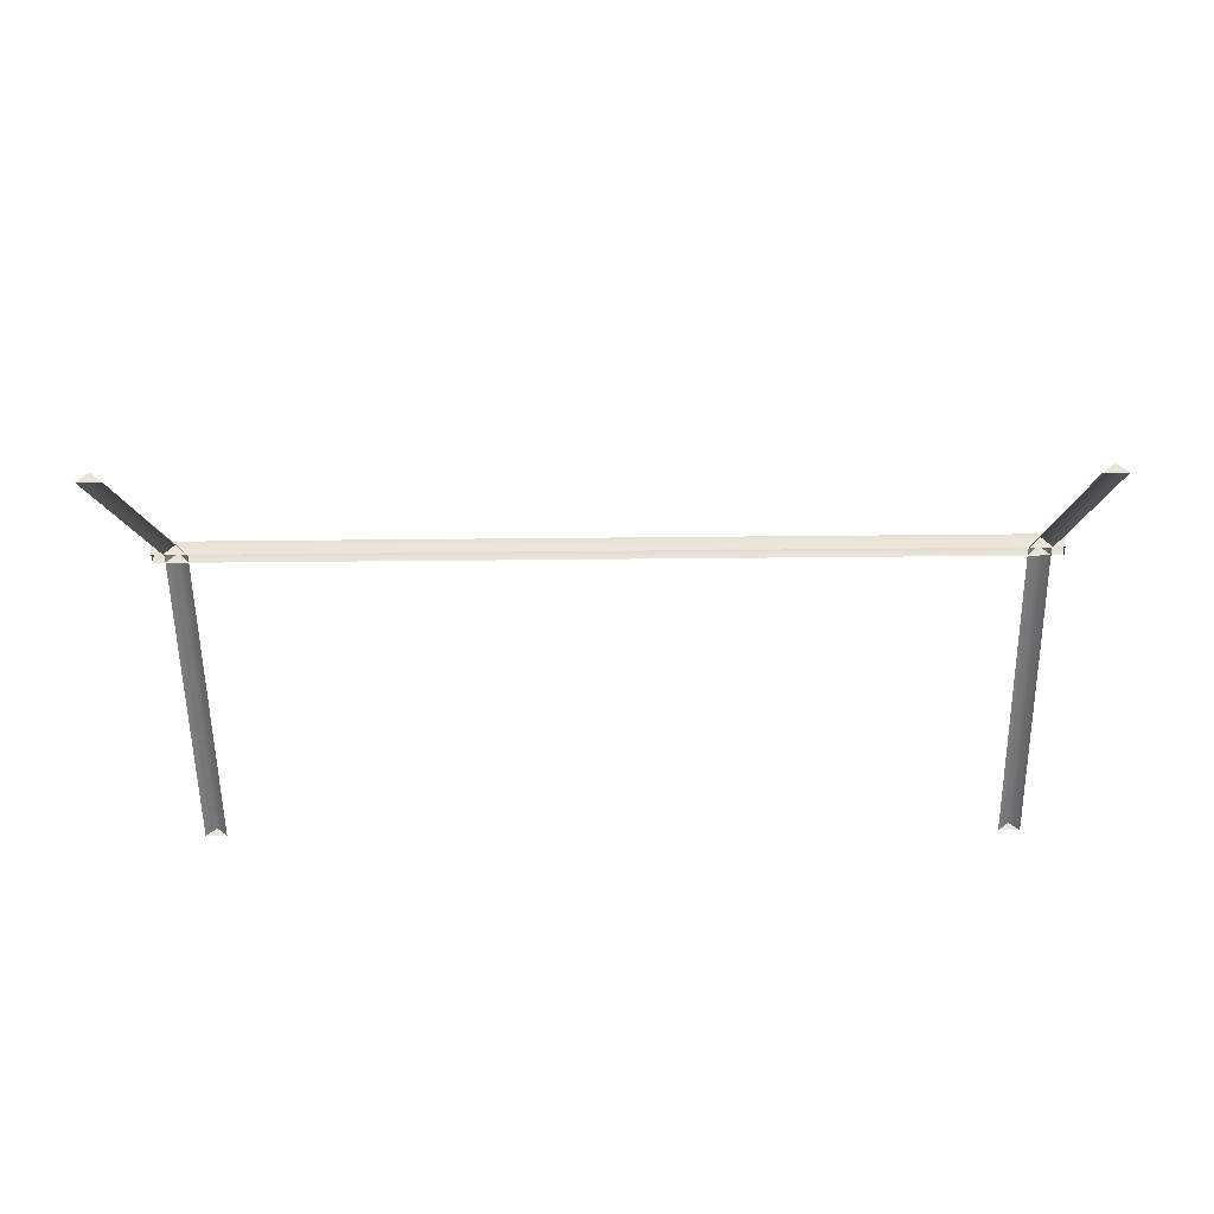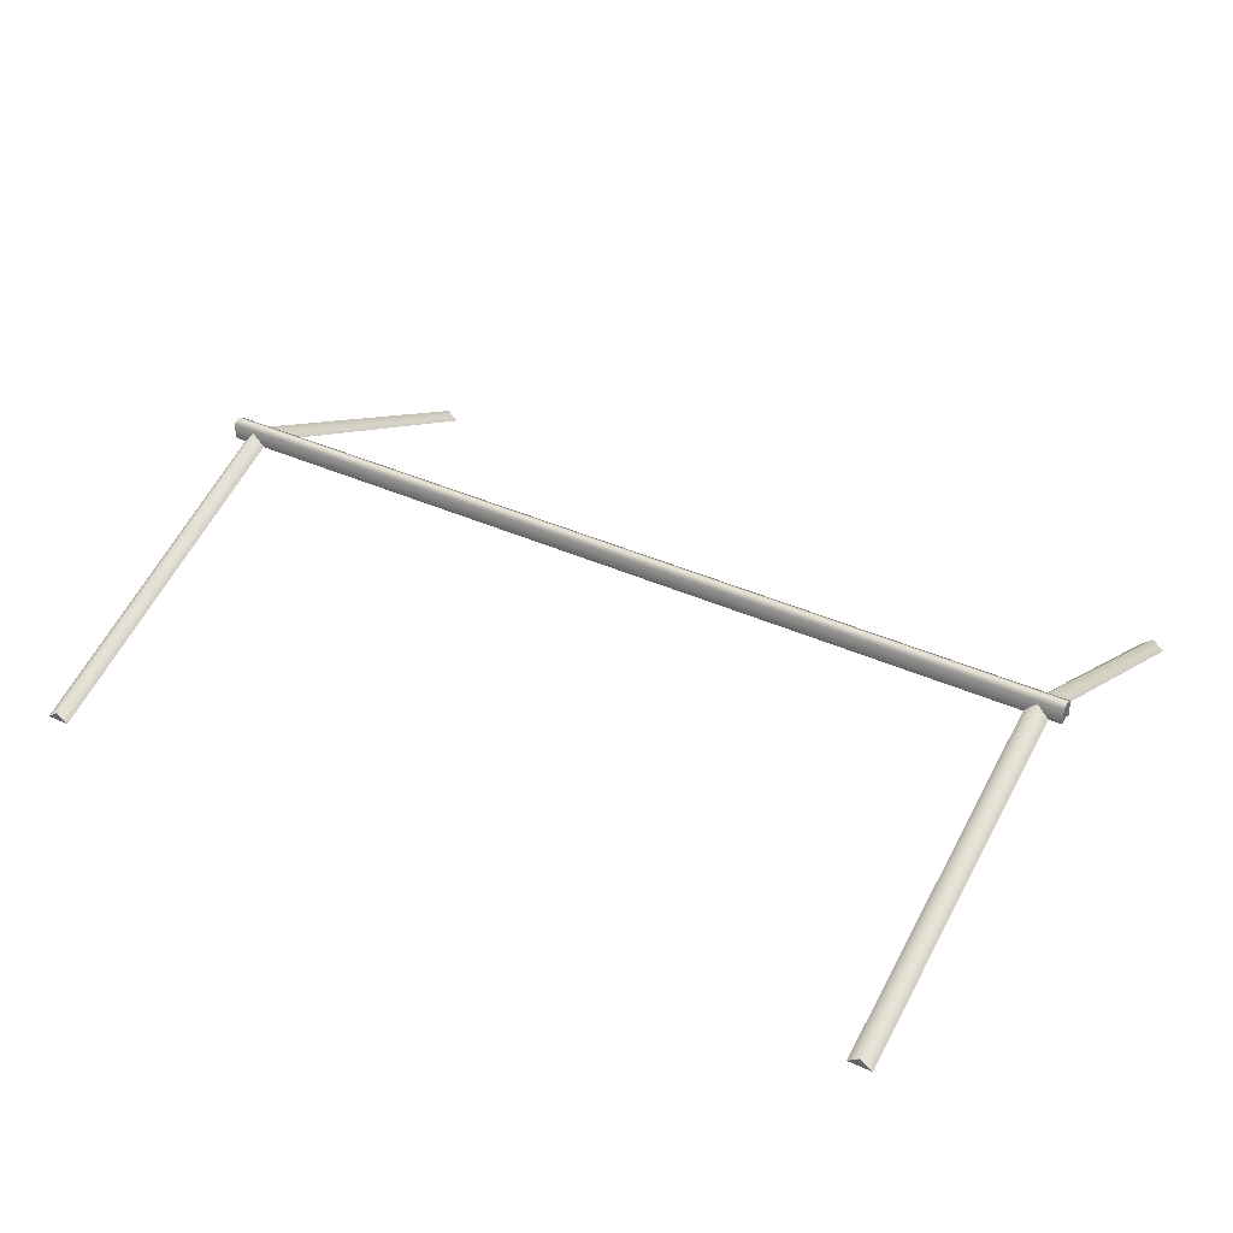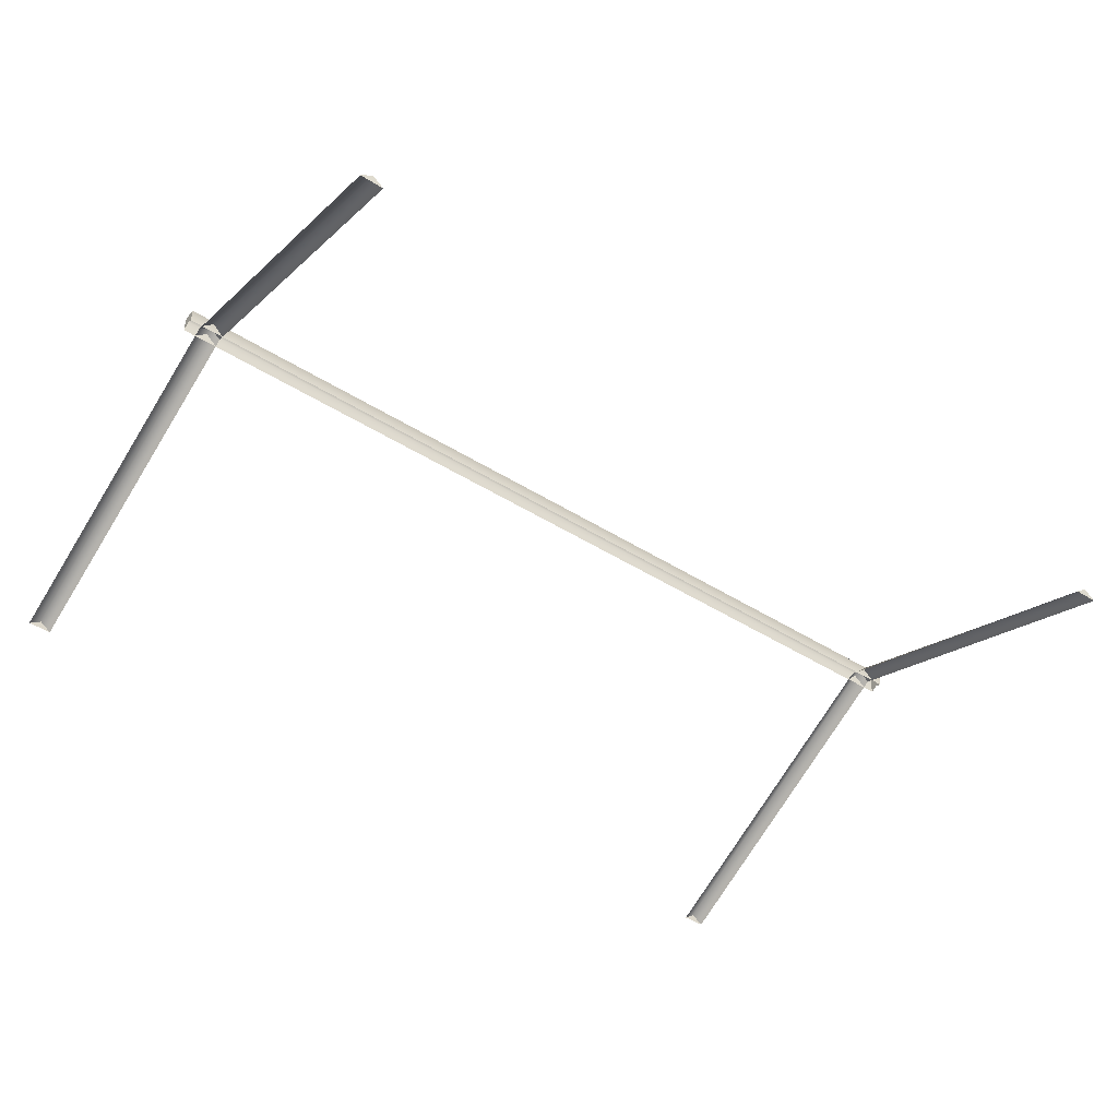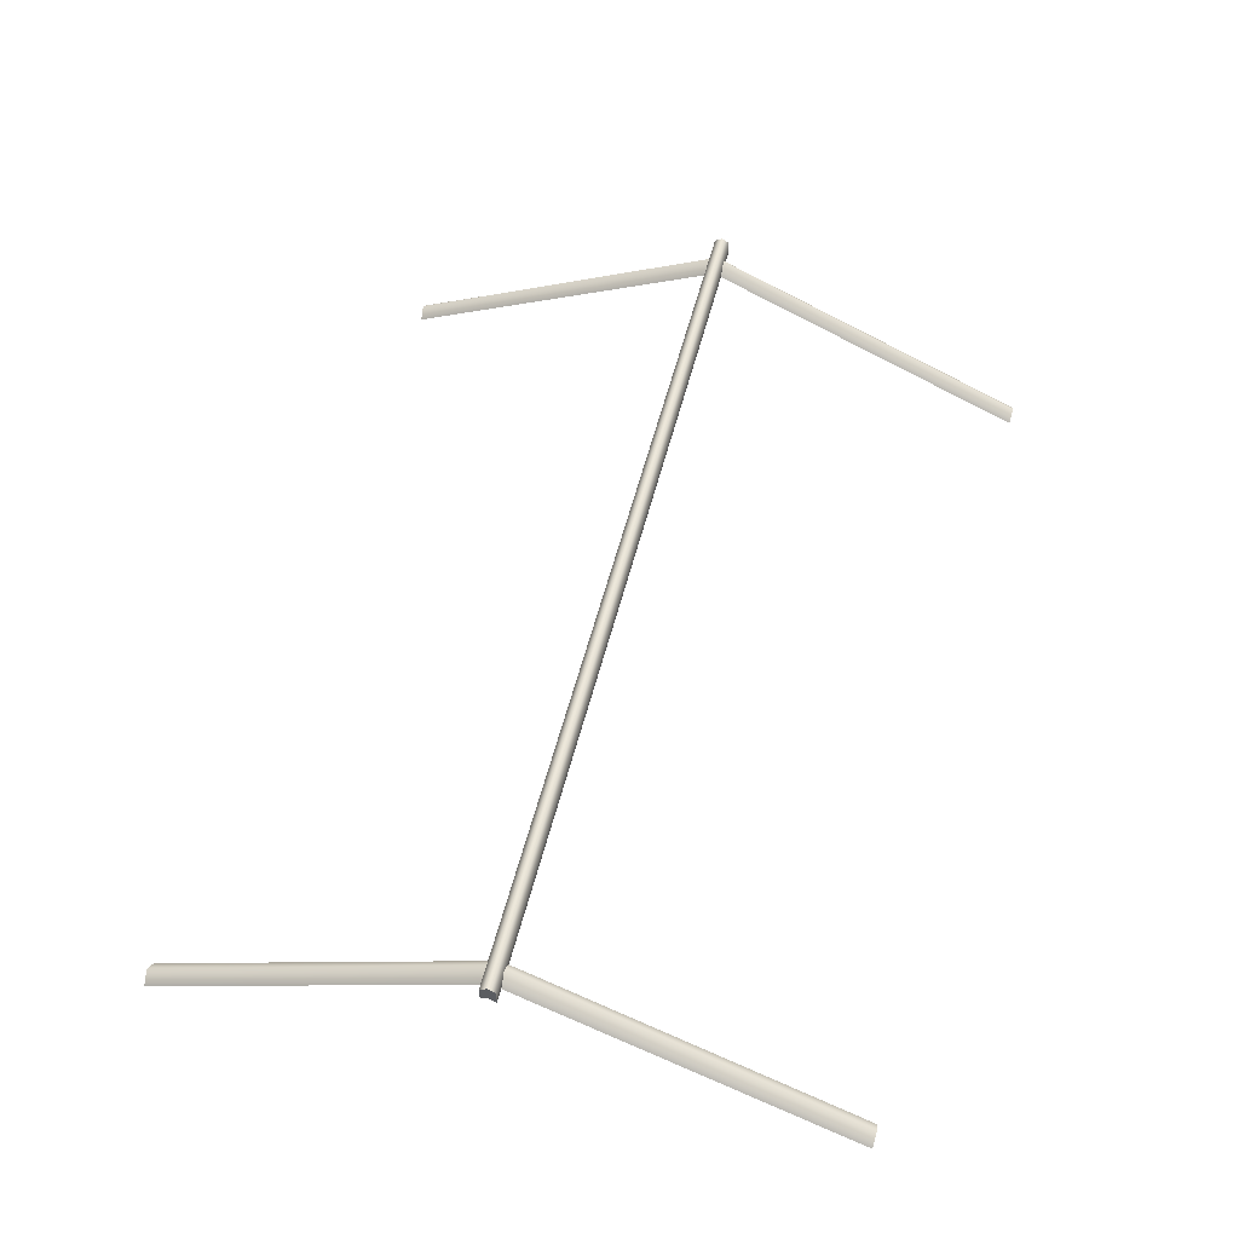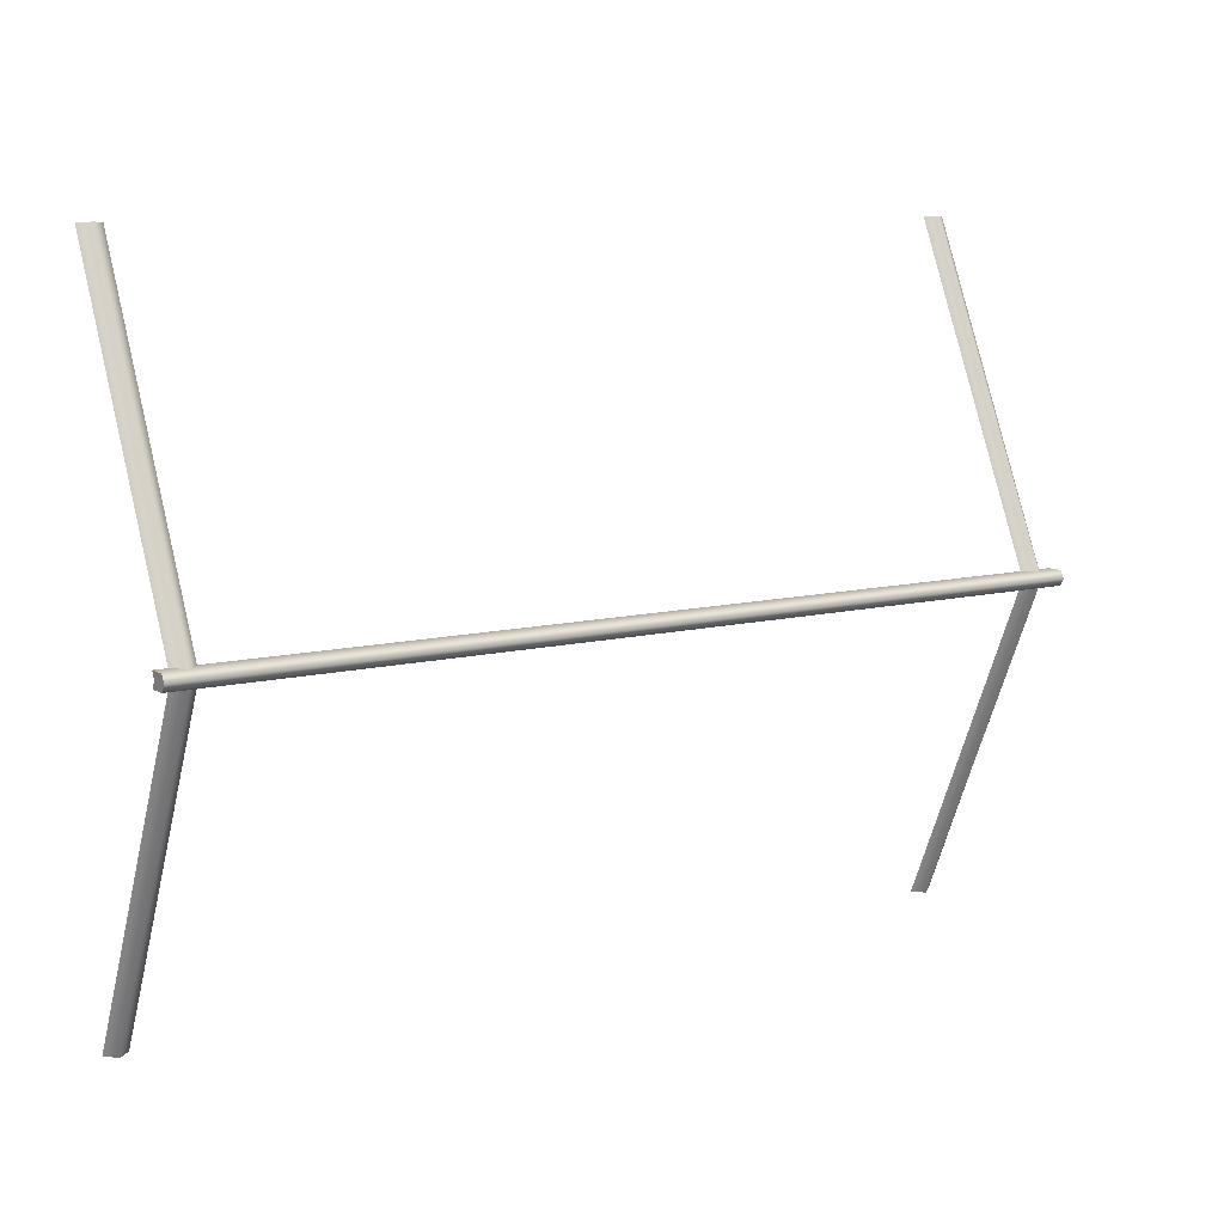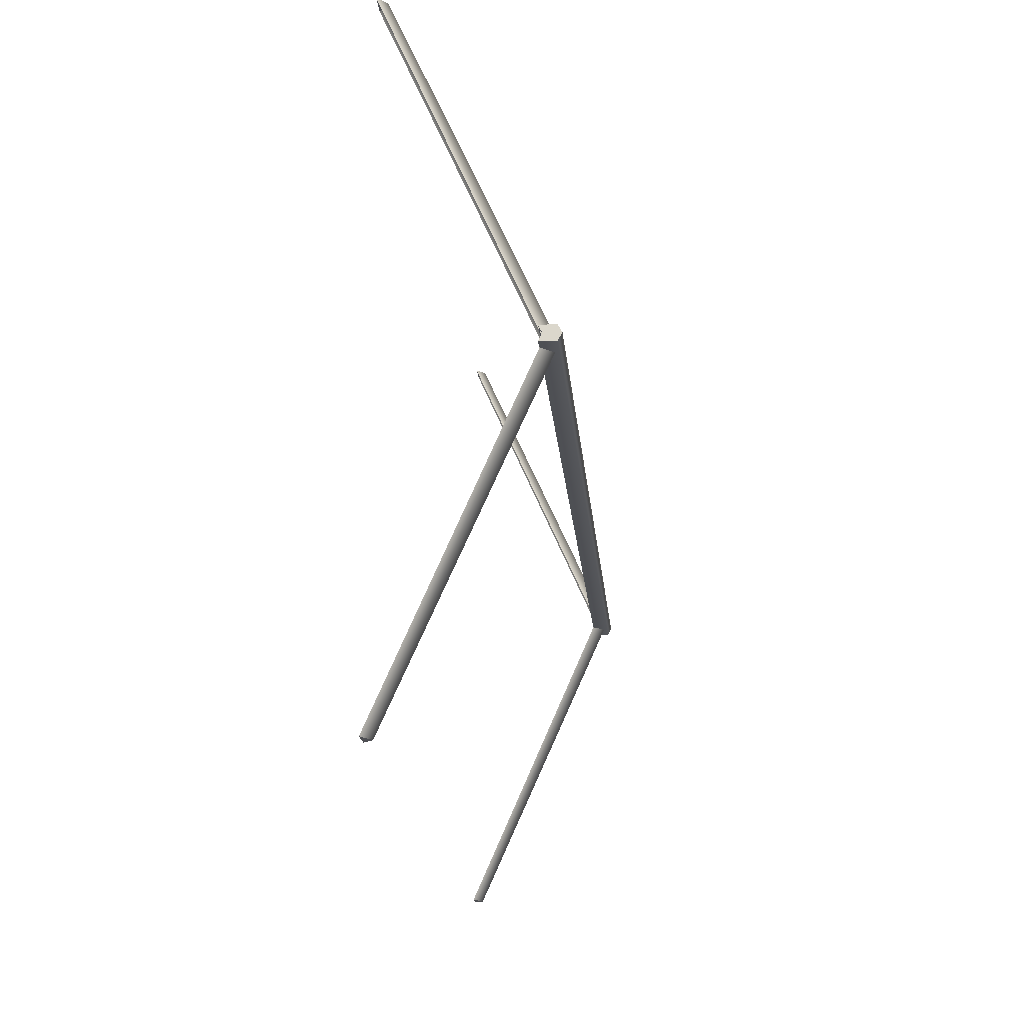
<metadata>
{"format":"obj","ext":"obj","renderer":"f3d","projection":"perspective","resolution":1024,"background":"white","views":[{"elev":-32.4,"azim":0.9,"up":"+Y"},{"elev":36.0,"azim":-148.7,"up":"+Y"},{"elev":-47.5,"azim":-35.1,"up":"+Y"},{"elev":52.5,"azim":103.7,"up":"+Y"},{"elev":9.2,"azim":144.9,"up":"+Z"},{"elev":-18.6,"azim":95.0,"up":"+Z"}]}
</metadata>
<code>
g House02_C09
v -0.2194 5.72 -10.9
v -0.6191 5.72 -10.9
v -0.4192 5.881 -10.91
v -0.6191 8.212 -5.25
v -0.4192 8.422 -5.25
v -0.4192 5.881 -10.91
v -0.6191 5.72 -10.9
v -0.2194 8.212 -5.25
v -0.2194 5.72 -10.9
v -0.6191 8.212 -5.25
v -0.6191 5.72 0.3984
v -0.4192 5.881 0.4104
v -0.4192 8.422 -5.25
v -0.6191 5.72 0.3984
v -0.2194 5.72 0.3984
v -0.4192 5.881 0.4104
v -0.4192 5.881 0.4104
v -0.2194 5.72 0.3984
v -0.2194 8.212 -5.25
v -0.4192 8.422 -5.25
v -14.94 5.72 -10.9
v -15.34 5.72 -10.9
v -15.14 5.881 -10.91
v -15.34 8.212 -5.25
v -15.14 8.422 -5.25
v -15.14 5.881 -10.91
v -15.34 5.72 -10.9
v -14.94 8.212 -5.25
v -14.94 5.72 -10.9
v -15.34 8.212 -5.25
v -15.34 5.72 0.3984
v -15.14 5.881 0.4104
v -15.14 8.422 -5.25
v -15.34 5.72 0.3984
v -14.94 5.72 0.3984
v -15.14 5.881 0.4104
v -15.14 5.881 0.4104
v -14.94 5.72 0.3984
v -14.94 8.212 -5.25
v -15.14 8.422 -5.25
v -15.56 8.495 -5.25
v 0 8.495 -5.25
v 0 8.428 -5.375
v -15.56 8.428 -5.375
v -15.56 8.428 -5.125
v 0 8.428 -5.125
v -15.56 8.212 -5.25
v -15.56 8.428 -5.375
v -15.56 8.153 -5.375
v -15.56 8.495 -5.25
v -15.56 8.153 -5.125
v -15.56 8.428 -5.125
v -15.56 8.153 -5.125
v 0 8.153 -5.125
v 0 8.428 -5.125
v -15.56 8.428 -5.125
v 0 8.212 -5.25
v 0 8.428 -5.125
v 0 8.153 -5.125
v 0 8.495 -5.25
v 0 8.153 -5.375
v 0 8.428 -5.375
v 0 8.153 -5.375
v -15.56 8.153 -5.375
v -15.56 8.428 -5.375
v 0 8.428 -5.375
f 1 2 3
f 4 5 6
f 4 6 7
f 8 6 5
f 8 9 6
f 10 11 12
f 10 12 13
f 14 15 16
f 17 18 19
f 17 19 20
f 21 22 23
f 24 25 26
f 24 26 27
f 28 26 25
f 28 29 26
f 30 31 32
f 30 32 33
f 34 35 36
f 37 38 39
f 37 39 40
f 41 42 43
f 41 43 44
f 45 42 41
f 45 46 42
f 47 48 49
f 48 47 50
f 51 50 47
f 50 51 52
f 53 54 55
f 53 55 56
f 57 58 59
f 58 57 60
f 61 60 57
f 60 61 62
f 63 64 65
f 63 65 66

</code>
